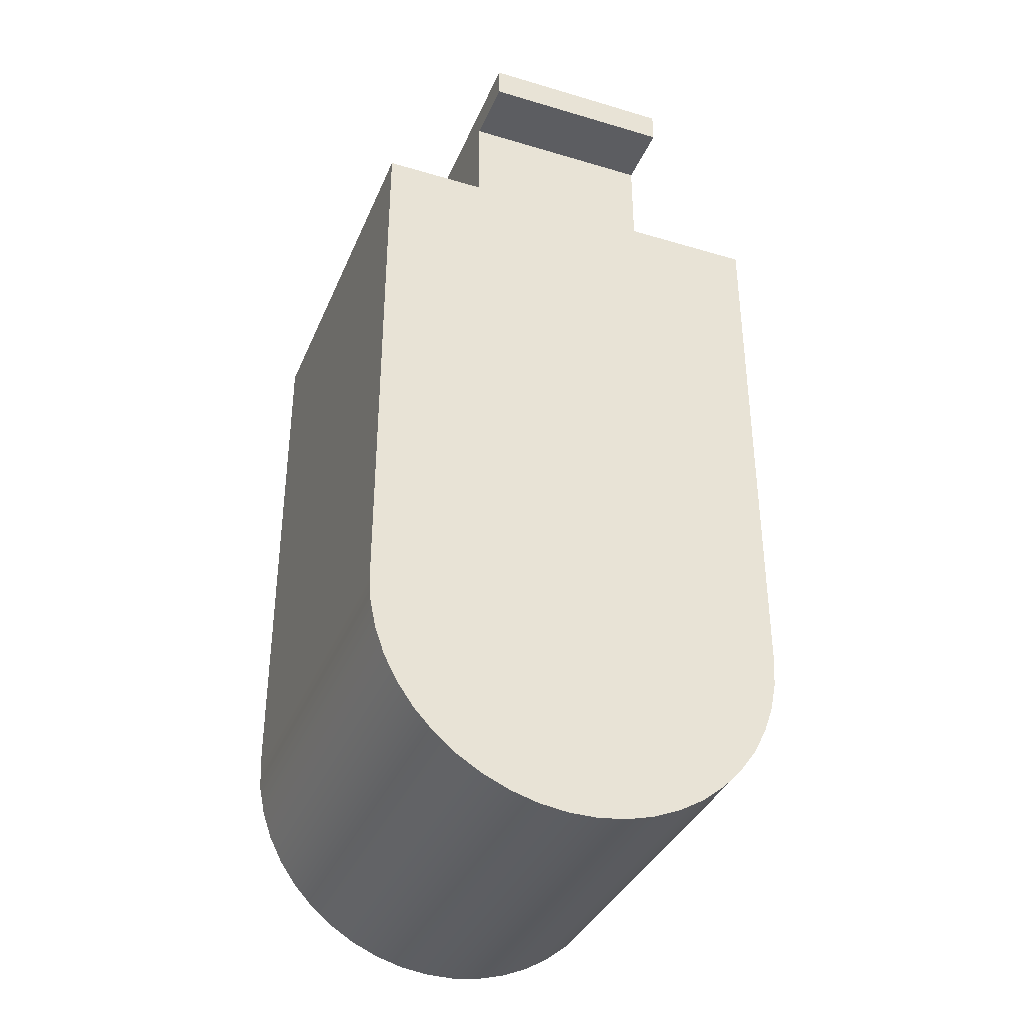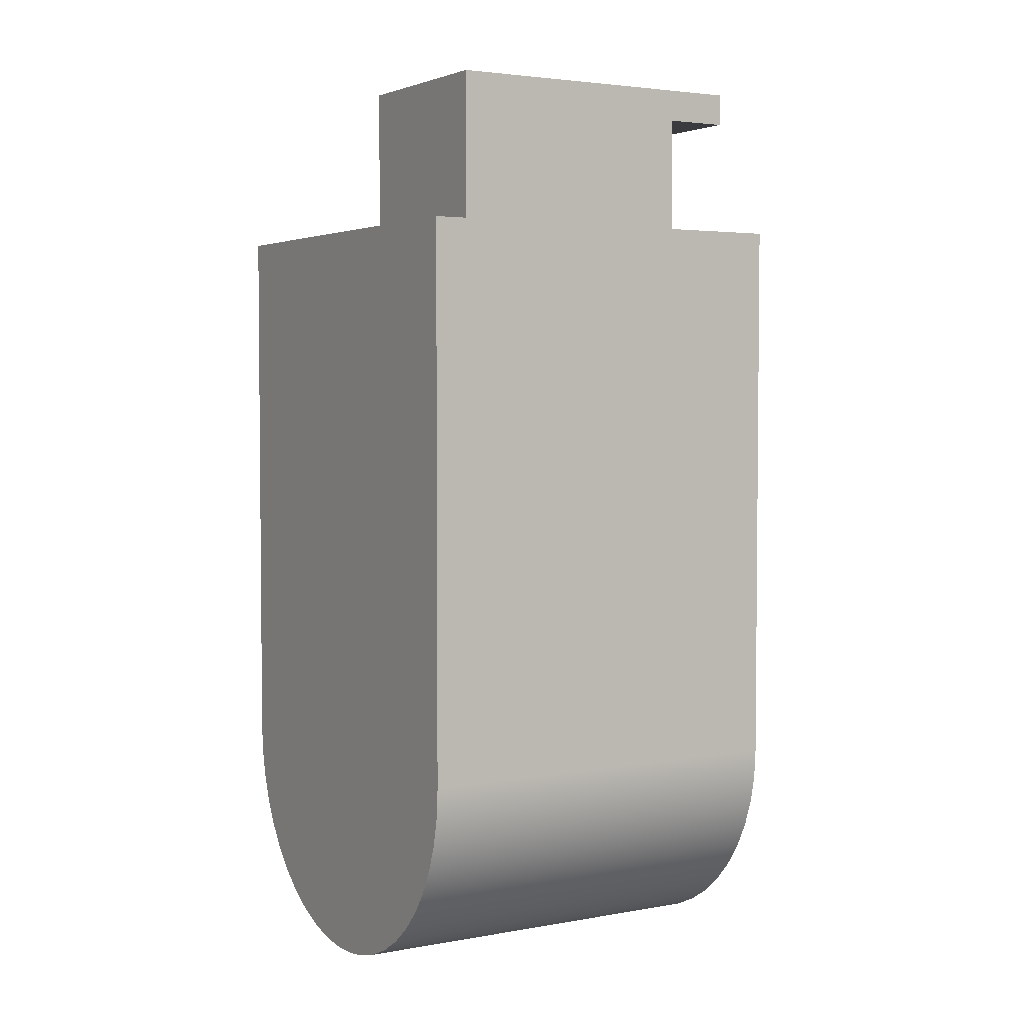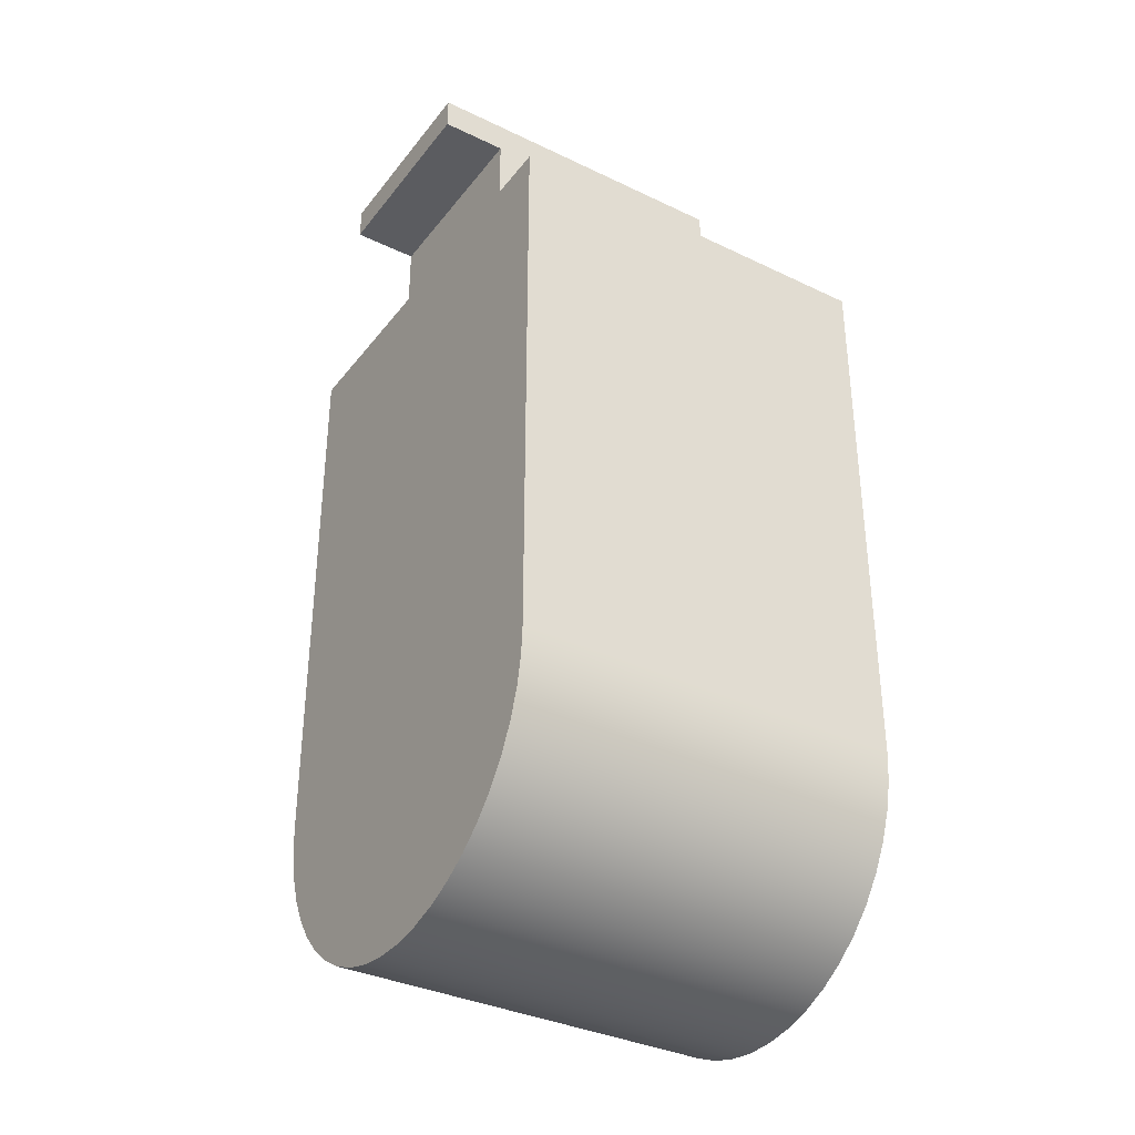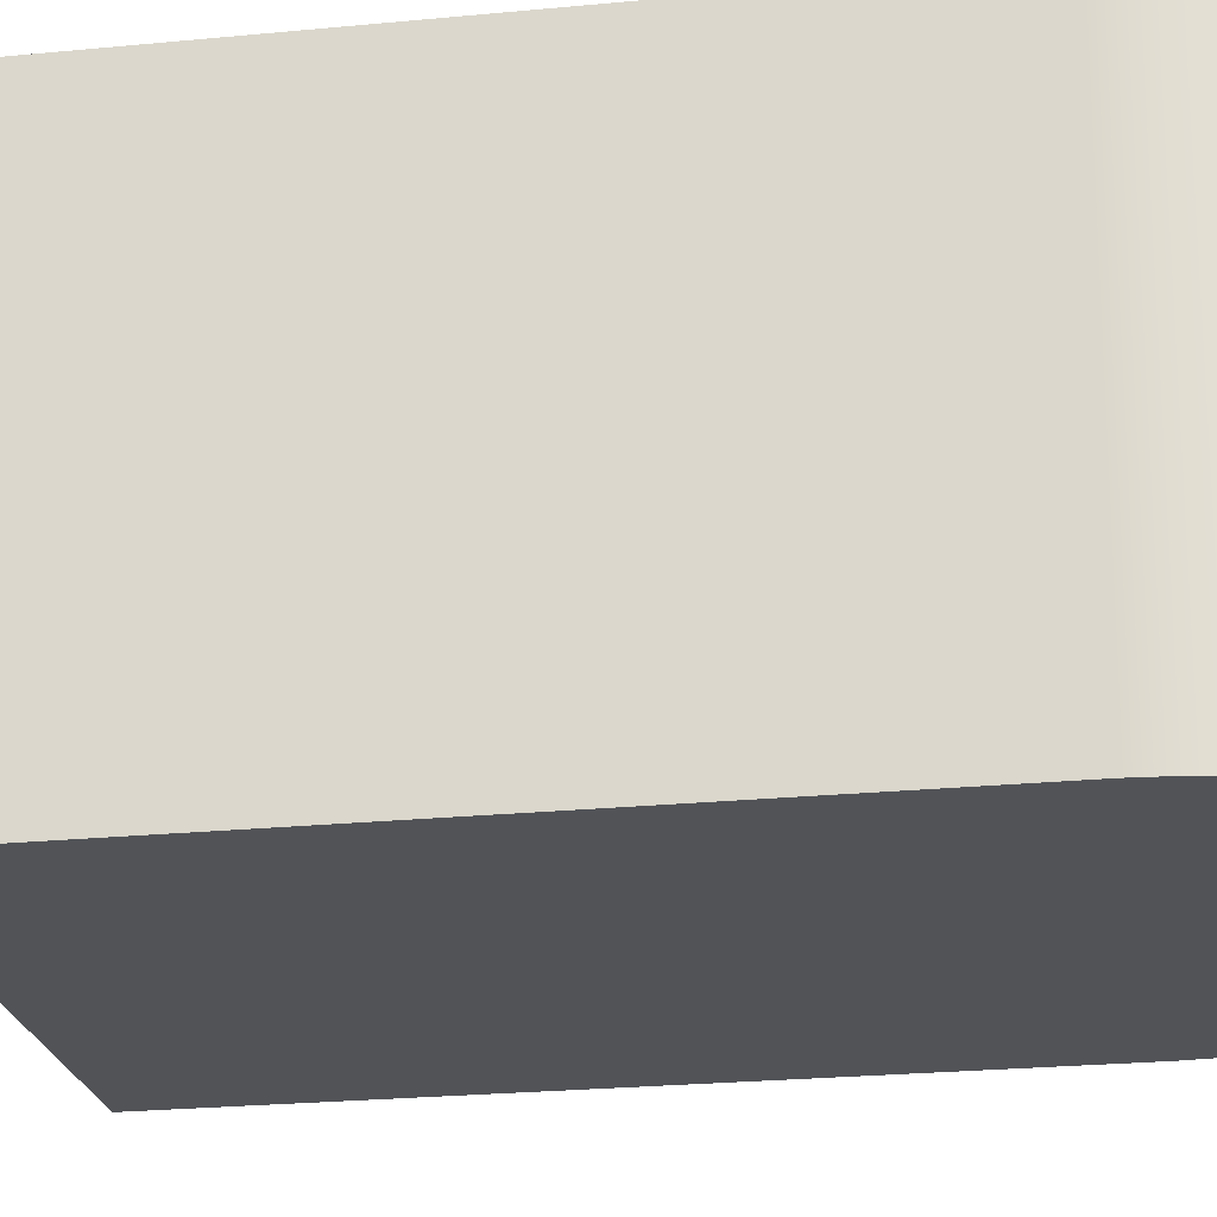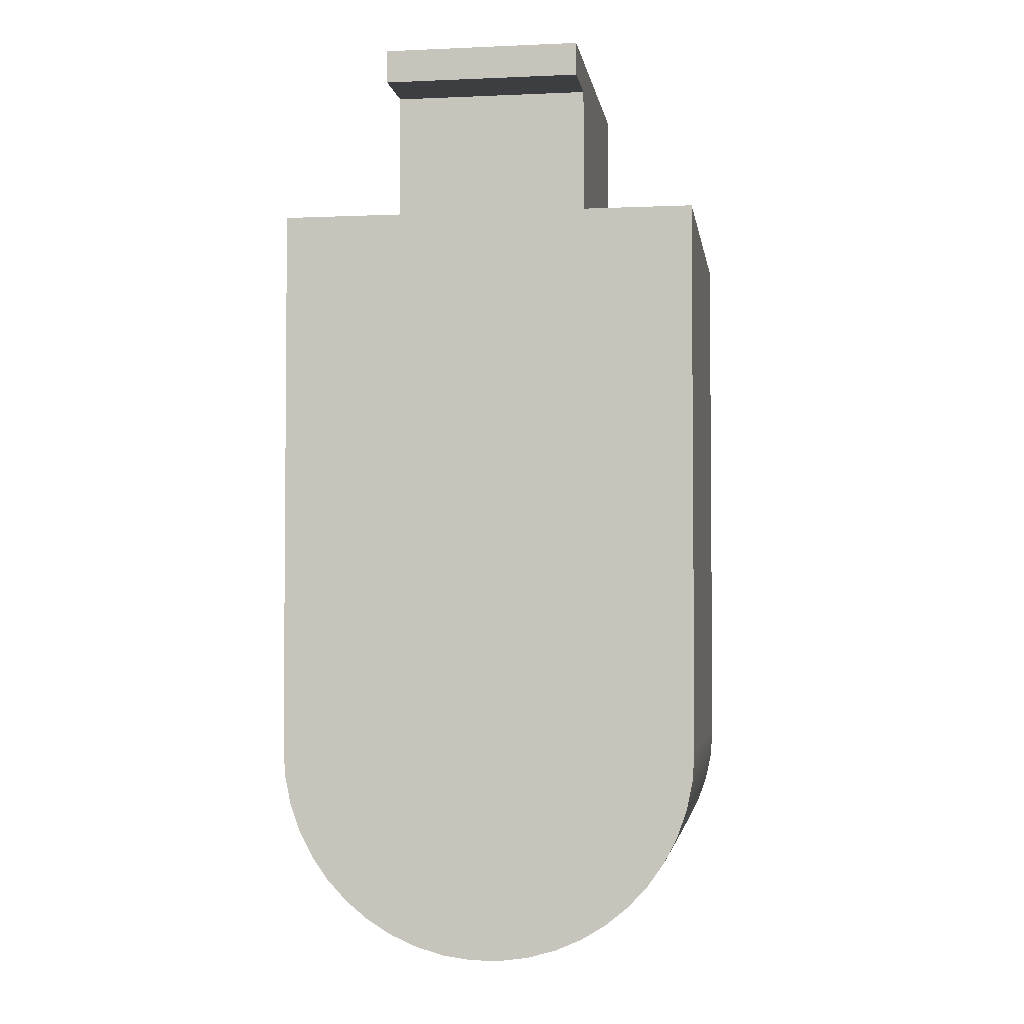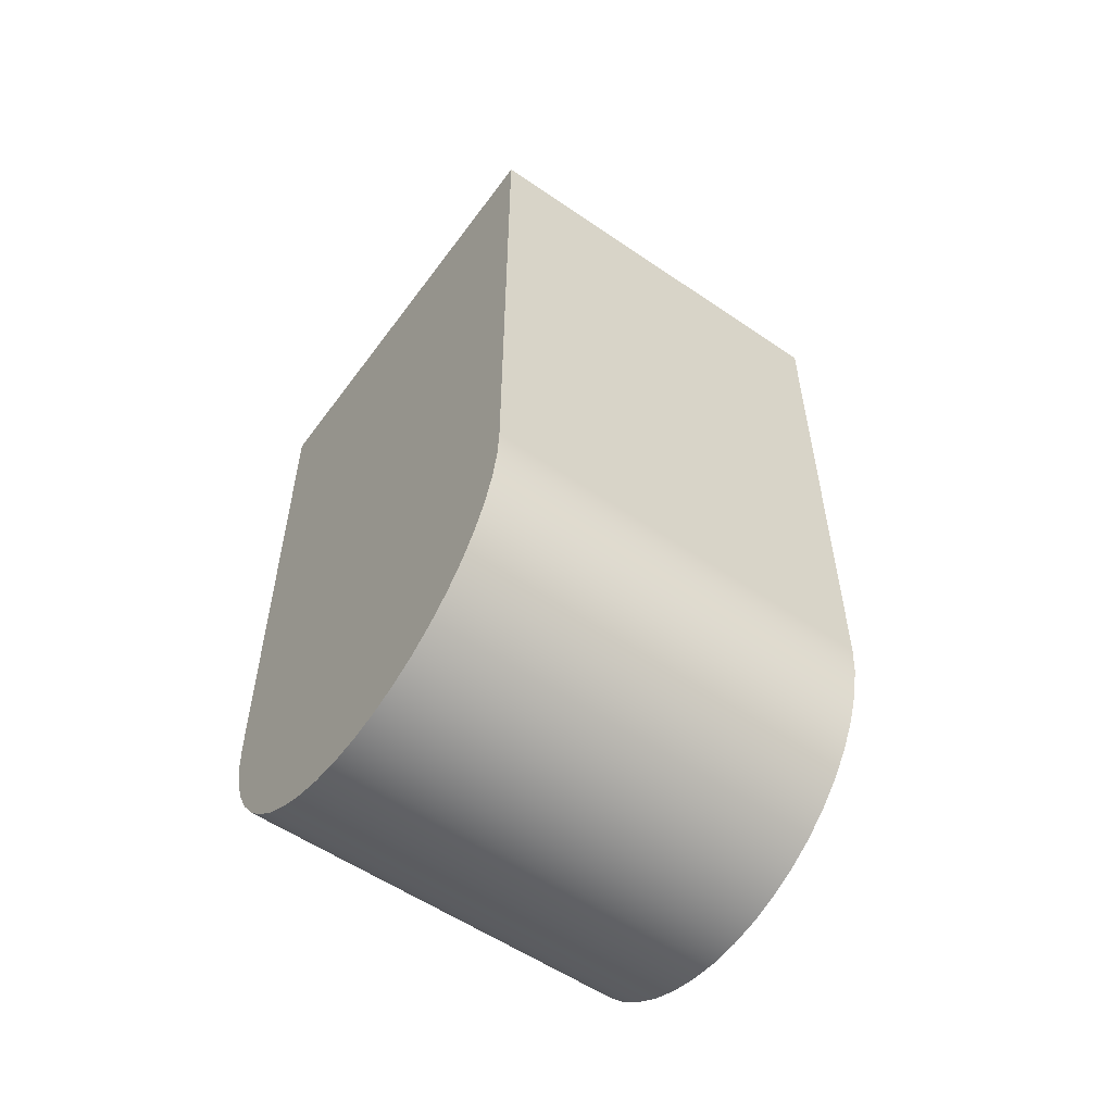
<metadata>
{"format":"obj","ext":"obj","renderer":"f3d","projection":"perspective","resolution":1024,"background":"white","views":[{"elev":-36.5,"azim":158.9,"up":"+Y"},{"elev":3.5,"azim":59.0,"up":"+Y"},{"elev":-35.2,"azim":-122.5,"up":"+Y"},{"elev":-22.2,"azim":-80.1,"up":"+Z"},{"elev":-3.1,"azim":-171.4,"up":"+Y"},{"elev":-56.0,"azim":54.3,"up":"+Y"}]}
</metadata>
<code>
v -0.3002 2.099 -0.1
v 0.2998 2.1 -0.1
v 0.2998 2.1 0.1
v -0.3002 2.099 0.1
v 0.2998 2.1 0.1
v 0.3001 1.7 0.1
v -0.2999 1.699 0.1
v -0.3002 2.099 0.1
v 0.3001 1.7 0.1
v 0.2998 2.1 0.1
v 0.2998 2.1 -0.1
v 0.2998 2.2 -0.1
v 0.2998 2.2 0.9
v 0.3001 1.7 0.9
v -0.2999 1.699 0.9
v 0.3001 1.7 0.9
v 0.2998 2.2 0.9
v -0.3002 2.199 0.9
v -0.3002 2.099 0.1
v -0.2999 1.699 0.1
v -0.2999 1.699 0.9
v -0.3002 2.199 0.9
v -0.3002 2.199 -0.1
v -0.3002 2.099 -0.1
v 0.2998 2.1 -0.1
v -0.3002 2.099 -0.1
v -0.3002 2.199 -0.1
v 0.2998 2.2 -0.1
v 0.2998 2.2 -0.1
v -0.3002 2.199 -0.1
v -0.3002 2.199 0.9
v 0.2998 2.2 0.9
v 0.65 1.7 0
v -0.65 1.699 0
v -0.65 1.699 1.2
v 0.65 1.7 1.2
v -0.2999 1.699 0.1
v 0.3001 1.7 0.1
v 0.3001 1.7 0.9
v -0.2999 1.699 0.9
v 0.65 -2.528e-05 0
v 0.65 1.7 0
v 0.65 1.7 1.2
v 0.65 -2.528e-05 1.2
v -0.65 -4.318e-17 0
v -0.6439 -0.08851 0
v -0.6259 -0.1754 0
v -0.5962 -0.259 0
v -0.5554 -0.3377 0
v -0.5042 -0.4102 0
v -0.4437 -0.475 0
v -0.3748 -0.531 0
v -0.2991 -0.5771 0
v -0.2177 -0.6125 0
v -0.1323 -0.6364 0
v -0.04437 -0.6485 0
v 0.04434 -0.6485 0
v 0.1322 -0.6364 0
v 0.2177 -0.6125 0
v 0.299 -0.5771 0
v 0.3748 -0.531 0
v 0.4436 -0.4751 0
v 0.5042 -0.4102 0
v 0.5554 -0.3377 0
v 0.5962 -0.259 0
v 0.6259 -0.1754 0
v 0.6439 -0.08853 0
v 0.65 -2.528e-05 0
v 0.65 -2.528e-05 1.2
v 0.6439 -0.08853 1.2
v 0.6259 -0.1754 1.2
v 0.5962 -0.259 1.2
v 0.5554 -0.3377 1.2
v 0.5042 -0.4102 1.2
v 0.4436 -0.4751 1.2
v 0.3748 -0.531 1.2
v 0.299 -0.5771 1.2
v 0.2177 -0.6125 1.2
v 0.1322 -0.6364 1.2
v 0.04434 -0.6485 1.2
v -0.04437 -0.6485 1.2
v -0.1323 -0.6364 1.2
v -0.2177 -0.6125 1.2
v -0.2991 -0.5771 1.2
v -0.3748 -0.531 1.2
v -0.4437 -0.475 1.2
v -0.5042 -0.4102 1.2
v -0.5554 -0.3377 1.2
v -0.5962 -0.259 1.2
v -0.6259 -0.1754 1.2
v -0.6439 -0.08851 1.2
v -0.65 -4.318e-17 1.2
v -0.65 1.699 0
v -0.65 -4.318e-17 0
v -0.65 -4.318e-17 1.2
v -0.65 1.699 1.2
v -0.65 1.699 1.2
v -0.65 -4.318e-17 1.2
v -0.6439 -0.08851 1.2
v -0.6259 -0.1754 1.2
v -0.5962 -0.259 1.2
v -0.5554 -0.3377 1.2
v -0.5042 -0.4102 1.2
v -0.4437 -0.475 1.2
v -0.3748 -0.531 1.2
v -0.2991 -0.5771 1.2
v -0.2177 -0.6125 1.2
v -0.1323 -0.6364 1.2
v -0.04437 -0.6485 1.2
v 0.04434 -0.6485 1.2
v 0.1322 -0.6364 1.2
v 0.2177 -0.6125 1.2
v 0.299 -0.5771 1.2
v 0.3748 -0.531 1.2
v 0.4436 -0.4751 1.2
v 0.5042 -0.4102 1.2
v 0.5554 -0.3377 1.2
v 0.5962 -0.259 1.2
v 0.6259 -0.1754 1.2
v 0.6439 -0.08853 1.2
v 0.65 -2.528e-05 1.2
v 0.65 1.7 1.2
v -0.65 -4.318e-17 0
v -0.65 1.699 0
v 0.65 1.7 0
v 0.65 -2.528e-05 0
v 0.6439 -0.08853 0
v 0.6259 -0.1754 0
v 0.5962 -0.259 0
v 0.5554 -0.3377 0
v 0.5042 -0.4102 0
v 0.4436 -0.4751 0
v 0.3748 -0.531 0
v 0.299 -0.5771 0
v 0.2177 -0.6125 0
v 0.1322 -0.6364 0
v 0.04434 -0.6485 0
v -0.04437 -0.6485 0
v -0.1323 -0.6364 0
v -0.2177 -0.6125 0
v -0.2991 -0.5771 0
v -0.3748 -0.531 0
v -0.4437 -0.475 0
v -0.5042 -0.4102 0
v -0.5554 -0.3377 0
v -0.5962 -0.259 0
v -0.6259 -0.1754 0
v -0.6439 -0.08851 0
g c13d8c26-e2b1-11ea-b808-54bf646e7e1f
f 1 2 4
f 4 2 3
g c1435858-e2b1-11ea-8893-54bf646e7e1f
f 5 6 8
f 8 6 7
g c09237c2-e2b1-11ea-8a60-54bf646e7e1f
f 9 10 14
f 14 10 13
f 13 10 12
f 12 10 11
g c095ba10-e2b1-11ea-b1e5-54bf646e7e1f
f 15 16 18
f 18 16 17
g c0a06868-e2b1-11ea-b0d3-54bf646e7e1f
f 20 21 19
f 19 21 22
f 19 22 23
f 23 24 19
g c0a438ae-e2b1-11ea-921b-54bf646e7e1f
f 25 26 28
f 28 26 27
g c0a8096c-e2b1-11ea-be20-54bf646e7e1f
f 30 31 29
f 29 31 32
g bff9ceb8-e2b1-11ea-8612-54bf646e7e1f
f 34 37 33
f 33 37 38
f 33 38 39
f 37 34 40
f 40 34 35
f 40 35 36
f 40 36 39
f 39 36 33
g bffe8976-e2b1-11ea-9ab0-54bf646e7e1f
f 41 42 44
f 44 42 43
g c003445a-e2b1-11ea-be52-54bf646e7e1f
f 92 45 91
f 91 45 46
f 91 46 47
f 91 47 90
f 90 47 48
f 90 48 89
f 89 48 49
f 89 49 88
f 88 49 50
f 88 50 87
f 87 50 51
f 87 51 86
f 86 51 52
f 86 52 85
f 85 52 53
f 85 53 84
f 84 53 54
f 84 54 83
f 83 54 55
f 83 55 82
f 82 55 56
f 82 56 81
f 81 56 57
f 81 57 80
f 80 57 58
f 80 58 79
f 79 58 59
f 79 59 78
f 78 59 60
f 78 60 77
f 77 60 61
f 77 61 76
f 76 61 62
f 76 62 75
f 75 62 63
f 75 63 74
f 74 63 64
f 74 64 73
f 73 64 65
f 73 65 72
f 72 65 66
f 72 66 71
f 71 66 67
f 71 67 70
f 70 67 69
f 69 67 68
g c00825f4-e2b1-11ea-987d-54bf646e7e1f
f 93 94 96
f 96 94 95
g c00ba852-e2b1-11ea-a48c-54bf646e7e1f
f 122 97 121
f 121 97 98
f 121 98 110
f 110 98 109
f 109 98 108
f 108 98 107
f 107 98 106
f 106 98 105
f 105 98 104
f 104 98 103
f 103 98 102
f 102 98 101
f 101 98 100
f 100 98 99
f 110 111 121
f 121 111 112
f 121 112 113
f 113 114 121
f 121 114 115
f 121 115 116
f 116 117 121
f 121 117 118
f 121 118 119
f 119 120 121
g c00f0392-e2b1-11ea-880c-54bf646e7e1f
f 124 126 123
f 123 126 137
f 123 137 138
f 124 125 126
f 127 128 126
f 126 128 129
f 126 129 130
f 130 131 126
f 126 131 132
f 126 132 133
f 133 134 126
f 126 134 135
f 126 135 136
f 136 137 126
f 138 139 123
f 123 139 140
f 123 140 141
f 141 142 123
f 123 142 143
f 123 143 144
f 144 145 123
f 123 145 146
f 123 146 147
f 147 148 123

</code>
